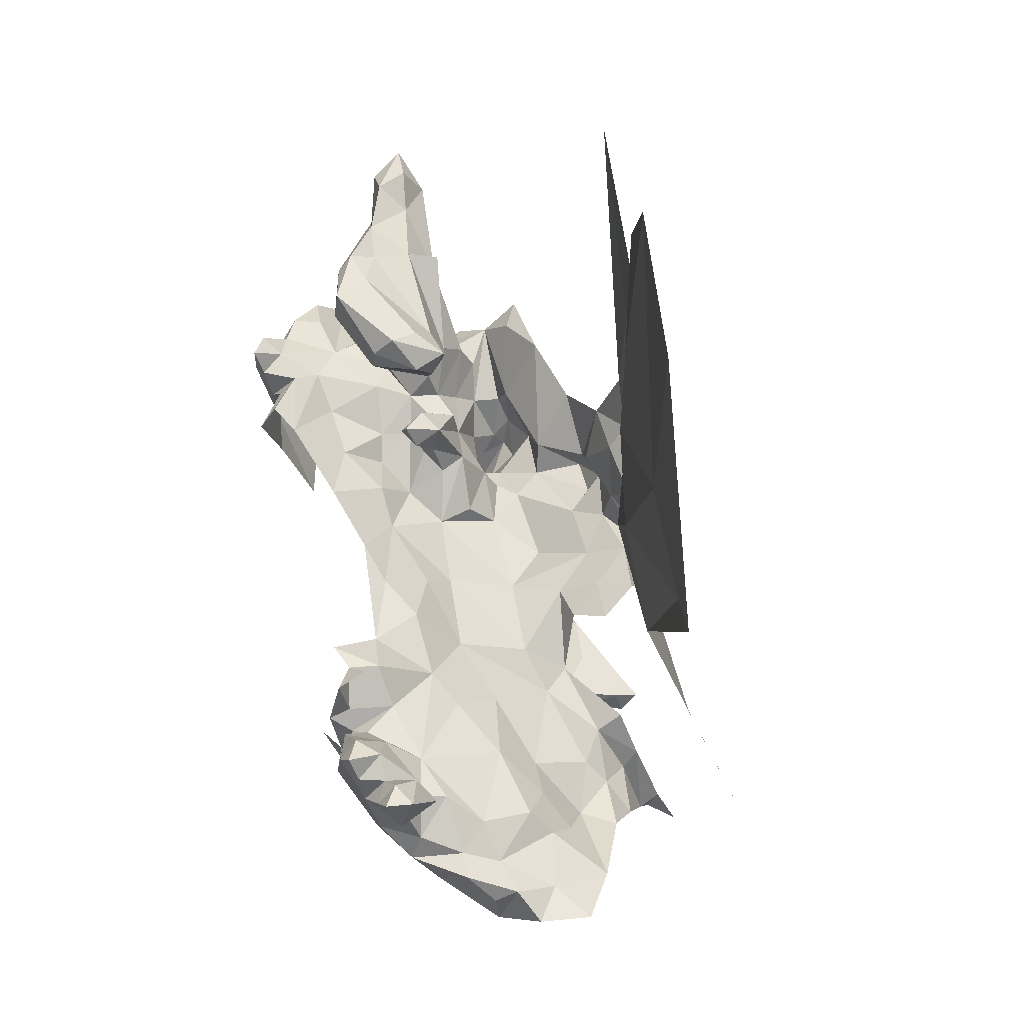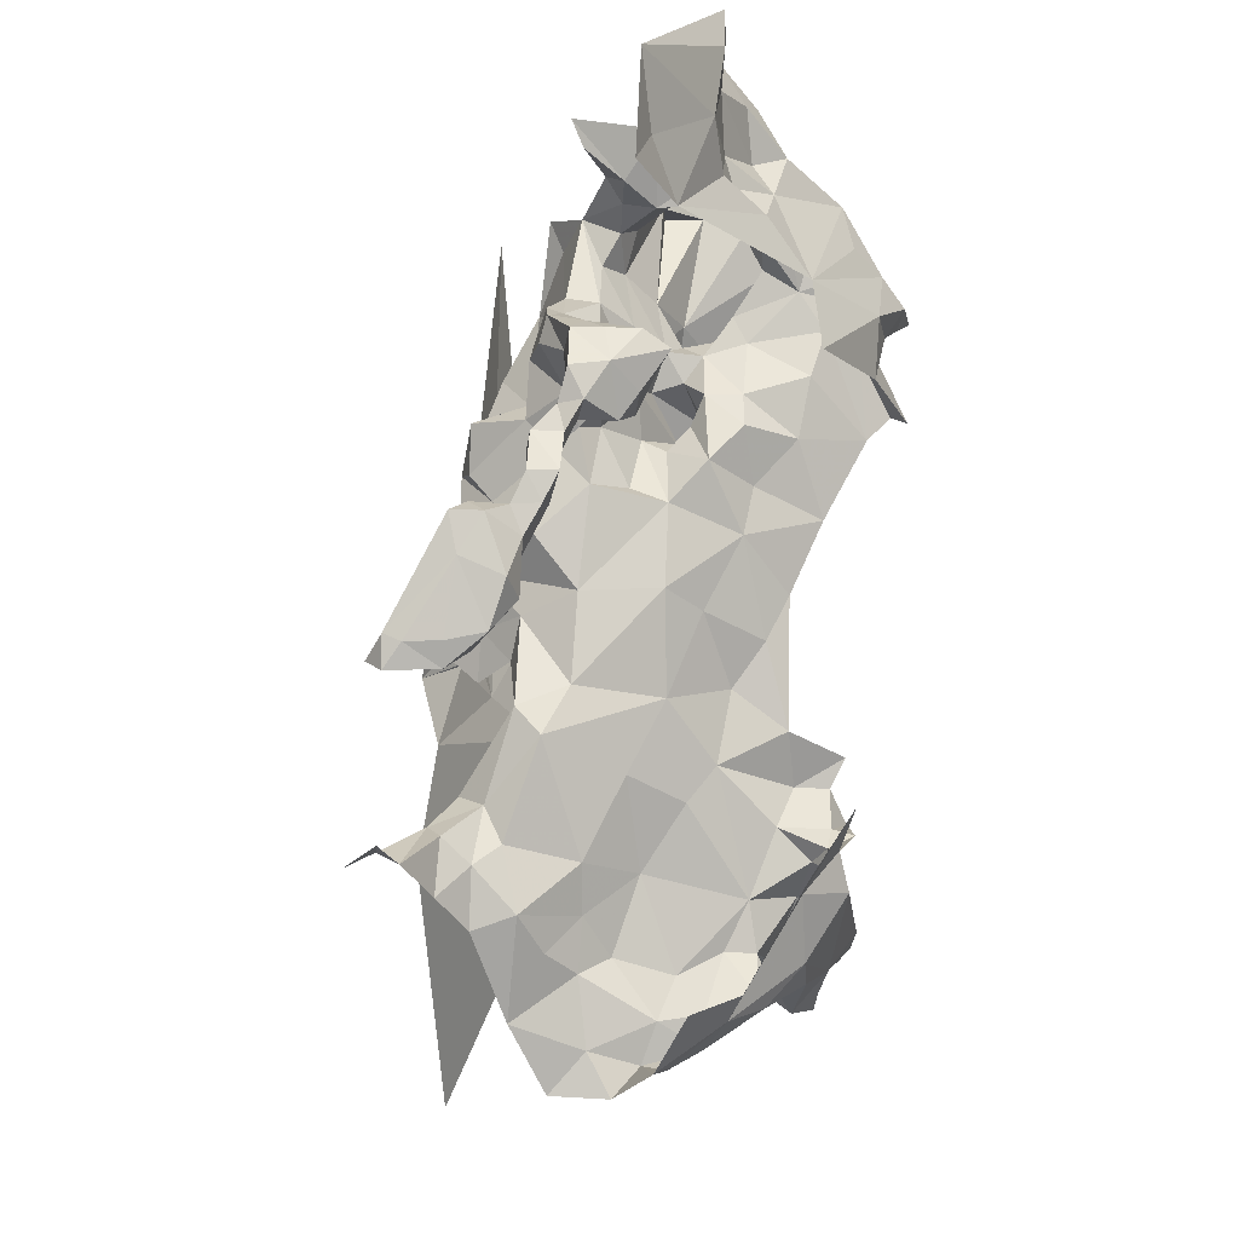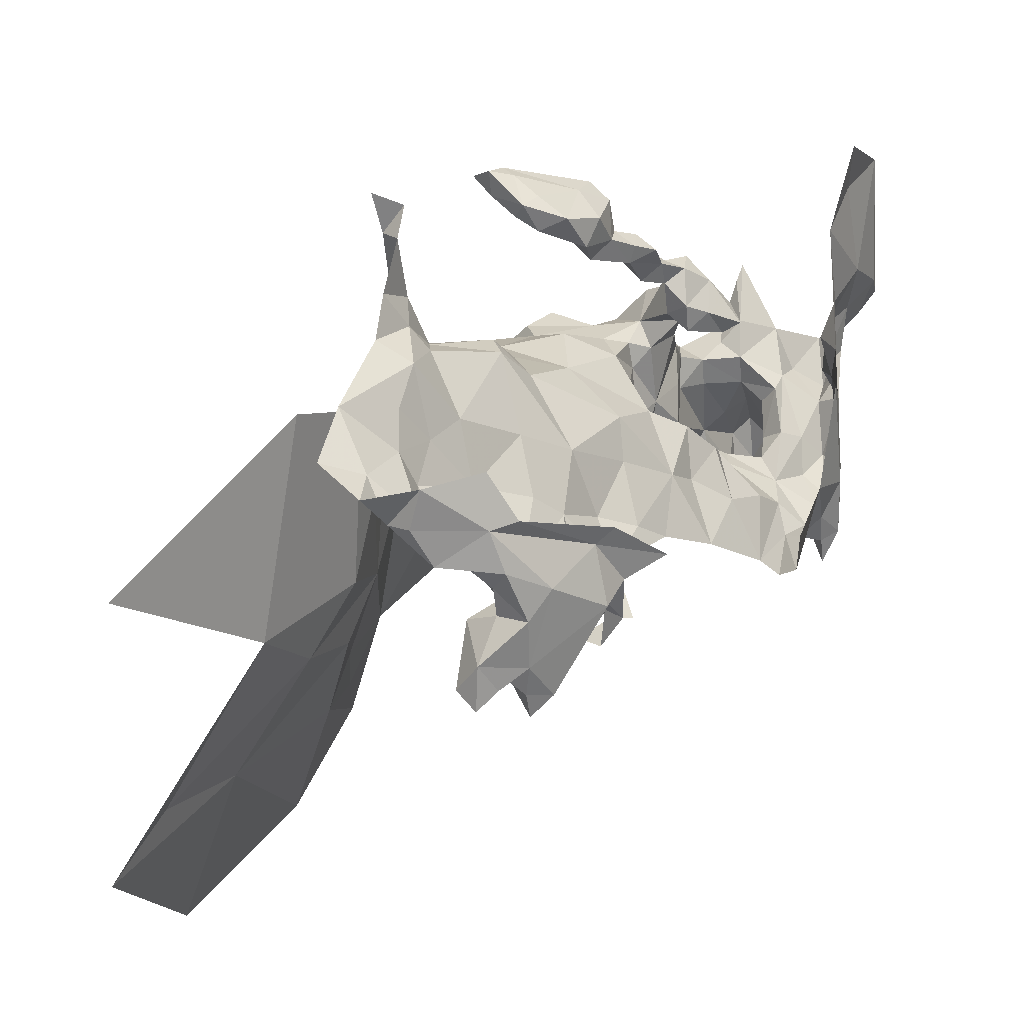
<metadata>
{"format":"obj","ext":"obj","renderer":"f3d","projection":"perspective","resolution":1024,"background":"white","views":[{"elev":-1.1,"azim":-151.8,"up":"+Y"},{"elev":-37.8,"azim":41.5,"up":"+Y"},{"elev":-11.2,"azim":8.4,"up":"+Z"}]}
</metadata>
<code>
v 3.193 1.966 1.301
v 3.191 2.03 1.294
v 3.22 2.001 1.307
v 3.206 1.935 1.297
v 3.198 1.949 1.309
v 3.226 1.949 1.311
v 3.166 1.924 1.298
v 3.128 1.788 1.258
v 3.111 1.774 1.277
v 3.115 1.797 1.261
v 3.192 1.876 1.265
v 3.234 1.917 1.248
v 3.221 1.879 1.236
v 3.113 1.737 1.272
v 3.12 1.737 1.302
v 3.121 1.764 1.278
v 3.078 1.855 1.24
v 3.053 1.803 1.226
v 3.063 1.913 1.152
v 3.108 1.933 1.258
v 3.081 1.962 1.224
v 3.111 1.974 1.259
v 3.076 1.906 1.201
v 3.176 1.837 1.252
v 3.114 2.003 1.257
v 3.22 1.941 1.296
v 3.11 1.911 1.284
v 3.118 1.906 1.288
v 3.123 1.9 1.283
v 3.122 1.962 1.261
v 3.132 1.933 1.283
v 3.187 1.897 1.291
v 3.149 1.897 1.285
v 3.162 1.873 1.272
v 3.144 1.921 1.296
v 3.136 1.878 1.271
v 3.111 1.876 1.27
v 3.125 1.858 1.261
v 2.968 1.748 1.115
v 3.025 1.853 1.109
v 3.157 1.824 1.269
v 3.209 1.973 1.319
v 3.089 1.93 1.234
v 3.087 1.901 1.235
v 3.108 1.729 1.325
v 3.111 1.745 1.308
v 3.124 1.737 1.32
v 3.17 1.998 1.297
v 3.149 1.946 1.302
v 3.163 1.96 1.304
v 3.173 1.954 1.32
v 3.151 1.957 1.288
v 3.14 1.986 1.28
v 3.164 1.81 1.258
v 3.029 2.005 1.089
v 2.994 2.072 1.037
v 3.03 2.069 1.099
v 2.991 1.929 1.043
v 2.947 1.99 0.9659
v 3.099 1.889 1.27
v 3.123 1.756 1.26
v 3.11 1.732 1.247
v 3.089 1.9 1.238
v 3.096 1.902 1.259
v 3.086 1.88 1.26
v 2.966 1.873 1.019
v 3.038 1.911 1.108
v 3.199 1.841 1.21
v 3.247 1.913 1.21
v 3.052 2.041 1.153
v 3.065 1.969 1.167
v 3.09 2.037 1.219
v 3.215 1.917 1.282
v 3.041 2.007 1.125
v 3.049 1.965 1.124
v 3.035 2.034 1.109
v 3.133 1.768 1.25
v 3.129 1.739 1.235
v 2.941 1.857 0.9759
v 3.16 1.937 1.308
v 3.148 1.858 1.263
v 3.088 1.912 1.234
v 3.073 1.937 1.2
v 3.121 2.157 1.251
v 3.223 1.88 1.211
v 3.243 1.997 1.308
v 3.241 1.975 1.33
v 3.232 1.998 1.32
v 3.256 1.925 1.297
v 3.244 1.925 1.308
v 3.256 1.914 1.309
v 3.228 1.872 1.324
v 3.244 1.901 1.331
v 3.232 1.901 1.321
v 3.229 1.962 1.334
v 3.231 1.985 1.331
v 3.238 1.971 1.339
v 3.244 1.925 1.331
v 3.251 1.935 1.307
v 3.22 1.878 1.331
v 3.233 1.9 1.343
v 3.242 1.878 1.333
v 3.244 1.948 1.333
v 3.256 1.926 1.343
v 3.159 1.804 1.345
v 3.159 1.795 1.356
v 3.178 1.797 1.337
v 3.244 1.913 1.337
v 3.268 1.949 1.332
v 3.256 1.949 1.343
v 3.256 1.961 1.332
v 3.256 1.913 1.332
v 3.233 1.974 1.268
v 3.244 1.973 1.308
v 3.232 1.949 1.294
v 3.249 1.957 1.324
v 3.268 1.949 1.308
v 3.208 1.853 1.367
v 3.165 1.809 1.362
v 3.194 1.851 1.357
v 3.204 1.836 1.356
v 3.185 1.805 1.344
v 3.171 1.804 1.356
v 3.196 1.841 1.332
v 3.182 1.828 1.344
v 3.184 1.81 1.325
v 3.16 1.816 1.355
v 3.208 1.865 1.333
v 3.208 1.864 1.356
v 3.22 1.852 1.332
v 3.216 1.829 1.337
v 3.219 1.853 1.355
v 3.172 1.806 1.333
v 3.221 1.9 1.333
v 3.231 1.878 1.343
v 3.268 1.925 1.308
v 3.275 1.944 1.301
v 3.274 1.957 1.314
v 3.208 1.829 1.321
v 3.208 1.852 1.321
v 3.22 1.865 1.341
v 3.269 1.93 1.329
v 3.244 1.913 1.323
v 3.286 1.943 1.306
v 3.149 1.804 1.357
v 3.2 1.809 1.332
v 3.28 1.949 1.319
v 3.232 1.865 1.332
v 3.232 1.913 1.332
v 3.221 1.948 1.282
v 3.22 2.045 1.308
v 3.304 2.034 1.26
v 3.292 2.033 1.244
v 3.293 2.045 1.26
v 3.272 2.015 1.244
v 3.301 2.025 1.228
v 3.263 2.013 1.234
v 3.242 2.044 1.319
v 3.28 2.141 1.295
v 3.28 2.158 1.272
v 3.269 2.134 1.283
v 3.28 2.034 1.309
v 3.279 2.046 1.296
v 3.257 2.034 1.308
v 3.301 2.038 1.289
v 3.293 2.068 1.248
v 3.291 2.111 1.256
v 3.292 2.098 1.283
v 3.28 2.057 1.197
v 3.268 2.069 1.211
v 3.281 2.084 1.215
v 3.245 2.086 1.261
v 3.258 2.088 1.247
v 3.242 2.028 1.264
v 3.243 2.029 1.289
v 3.254 2.079 1.273
v 3.256 2.045 1.296
v 3.267 2.075 1.284
v 3.244 1.998 1.26
v 3.244 2.009 1.248
v 3.256 1.997 1.247
v 3.255 2.021 1.201
v 3.263 2.014 1.212
v 3.232 2.034 1.212
v 3.241 2.028 1.199
v 3.217 2.021 1.221
v 3.236 2.035 1.237
v 3.273 2.085 1.231
v 3.292 2.047 1.284
v 3.28 2.087 1.295
v 3.268 2.037 1.32
v 3.244 2.021 1.307
v 3.268 2.046 1.332
v 3.278 2.037 1.359
v 3.28 2.034 1.332
v 3.292 2.046 1.235
v 3.267 2.118 1.26
v 3.29 2.075 1.215
v 3.28 2.132 1.248
v 3.269 2.142 1.26
v 3.302 2.055 1.332
v 3.282 2.044 1.371
v 3.291 2.046 1.212
v 3.256 1.972 1.247
v 3.244 1.986 1.248
v 3.232 2.021 1.247
v 3.292 2.141 1.261
v 3.291 2.142 1.284
v 3.231 2.01 1.212
v 3.229 1.984 1.254
v 3.244 1.998 1.284
v 3.232 1.984 1.22
v 3.219 1.973 1.22
v 3.279 2.105 1.237
v 3.244 1.974 1.235
v 3.233 2.01 1.235
v 3.305 2.047 1.299
v 3.316 2.046 1.26
v 3.219 2.06 1.317
v 3.341 1.976 1.27
v 3.34 1.938 1.265
v 3.341 1.99 1.219
v 3.329 2.059 1.25
v 3.34 2.046 1.284
v 3.339 2.046 1.242
v 3.254 1.935 1.243
v 3.314 1.975 1.163
v 3.304 1.985 1.163
v 3.307 2.006 1.19
v 3.328 2.022 1.177
v 3.329 2.032 1.188
v 3.338 2.014 1.194
v 3.22 1.925 1.261
v 3.329 1.963 1.21
v 3.222 1.958 1.254
v 3.316 1.997 1.188
v 3.354 2.008 1.355
v 3.35 1.968 1.393
v 3.339 1.954 1.364
v 3.366 1.992 1.419
v 3.352 2.07 1.343
v 3.34 2.07 1.331
v 3.349 2.087 1.345
v 3.34 1.997 1.332
v 3.33 2.076 1.299
v 3.328 2.08 1.331
v 3.327 2.057 1.284
v 3.338 2.066 1.303
v 3.347 2.041 1.34
v 3.334 2.021 1.323
v 3.364 2.044 1.358
v 3.233 1.949 1.248
v 3.303 2.01 1.211
v 3.293 1.986 1.211
v 3.273 2.003 1.235
v 3.293 1.972 1.169
v 3.269 1.954 1.234
v 3.27 1.972 1.235
v 3.33 2.036 1.299
v 3.336 2.019 1.291
v 3.342 2.054 1.316
v 3.34 1.996 1.301
v 3.34 2.022 1.235
v 3.339 2.021 1.212
v 3.329 2.046 1.224
v 3.232 1.973 1.2
v 3.317 2.046 1.235
v 3.327 2.034 1.212
v 3.278 1.96 1.204
v 3.232 1.962 1.235
v 3.329 1.997 1.199
v 3.328 2.01 1.187
v 3.244 1.961 1.244
v 3.242 1.973 1.212
v 3.33 2.01 1.313
v 3.311 2.064 1.308
v 3.231 1.963 1.212
v 3.321 2.023 1.196
v 3.256 1.937 1.212
v 3.267 1.934 1.173
v 3.354 1.938 1.409
v 3.364 2.069 1.357
v 3.174 1.708 1.14
v 3.18 1.721 1.121
v 3.201 1.739 1.116
v 3.113 1.703 1.169
v 3.113 1.684 1.153
v 3.091 1.686 1.173
v 3.186 1.758 1.079
v 3.188 1.74 1.099
v 3.138 1.718 1.148
v 3.146 1.741 1.144
v 3.152 1.724 1.131
v 3.244 1.901 1.172
v 3.154 1.778 1.178
v 3.182 1.806 1.177
v 3.179 1.777 1.128
v 3.097 1.707 1.206
v 3.175 1.808 1.212
v 3.196 1.825 1.171
v 3.2 1.807 1.133
v 3.207 1.792 1.115
v 3.22 1.792 1.119
v 3.22 1.78 1.115
v 3.233 1.782 1.127
v 3.221 1.756 1.141
v 3.196 1.78 1.068
v 3.211 1.792 1.097
v 3.225 1.77 1.111
v 3.171 1.757 1.067
v 3.162 1.744 1.078
v 3.171 1.769 1.075
v 3.174 1.784 1.074
v 3.183 1.77 1.067
v 3.221 1.845 1.147
v 3.206 1.831 1.125
v 3.219 1.83 1.114
v 3.22 1.806 1.116
v 3.231 1.841 1.116
v 3.171 1.757 1.114
v 3.155 1.756 1.104
v 3.172 1.744 1.104
v 3.187 1.788 1.101
v 3.16 1.768 1.091
v 3.148 1.77 1.213
v 3.216 1.819 1.098
v 3.123 1.732 1.21
v 3.123 1.732 1.187
v 3.172 1.733 1.116
v 3.161 1.756 1.127
v 3.145 1.711 1.123
v 3.23 1.879 1.174
v 3.188 1.791 1.071
v 3.183 1.781 1.056
v 3.149 1.757 1.068
v 3.21 1.86 1.176
v 3.131 1.745 1.172
v 3.135 1.754 1.198
v 3.159 1.756 1.056
v 3.16 1.767 1.067
v 3.123 1.702 1.143
v 3.136 1.696 1.139
v 3.143 1.684 1.157
v 3.203 1.828 1.104
v 3.23 1.8 1.11
v 3.231 1.755 1.149
v 3.188 1.714 1.146
v 3.254 1.79 1.141
v 3.174 1.698 1.168
f 1 2 3
f 4 5 6
f 4 7 5
f 8 9 10
f 11 12 13
f 14 15 16
f 17 18 19
f 20 21 22
f 17 19 23
f 24 11 13
f 22 21 25
f 26 4 6
f 27 28 29
f 20 30 31
f 32 33 7
f 11 24 34
f 33 29 35
f 36 37 29
f 36 38 37
f 39 40 18
f 34 24 41
f 42 5 1
f 42 6 5
f 9 16 15
f 43 44 23
f 45 46 47
f 2 1 48
f 49 50 51
f 52 53 50
f 3 42 1
f 8 41 54
f 55 56 57
f 58 59 56
f 40 19 18
f 58 56 55
f 49 52 50
f 35 29 28
f 27 29 60
f 61 62 14
f 63 64 65
f 63 43 64
f 66 67 40
f 68 24 13
f 53 22 25
f 53 52 30
f 53 48 50
f 13 12 69
f 70 21 71
f 72 25 21
f 72 21 70
f 10 41 8
f 11 73 12
f 32 7 4
f 4 73 32
f 4 26 73
f 74 71 75
f 74 70 71
f 76 74 55
f 76 70 74
f 37 60 29
f 8 16 9
f 77 78 61
f 58 79 59
f 66 40 79
f 7 80 5
f 35 31 49
f 75 55 74
f 75 58 55
f 1 50 48
f 1 51 50
f 34 33 11
f 36 29 33
f 24 54 41
f 24 68 54
f 67 19 40
f 67 71 19
f 5 51 1
f 5 80 51
f 31 28 27
f 31 35 28
f 81 34 41
f 36 33 34
f 81 36 34
f 81 38 36
f 31 52 49
f 31 30 52
f 21 43 23
f 21 20 43
f 78 62 61
f 15 46 9
f 15 47 46
f 11 32 73
f 11 33 32
f 44 63 65
f 82 43 63
f 44 82 63
f 44 43 82
f 44 17 23
f 44 65 17
f 27 20 31
f 64 43 20
f 71 23 19
f 71 21 83
f 23 83 21
f 23 71 83
f 35 7 33
f 35 49 7
f 57 76 55
f 57 70 76
f 16 61 14
f 16 8 61
f 27 64 20
f 27 60 64
f 75 67 58
f 75 71 67
f 49 80 7
f 49 51 80
f 8 77 61
f 8 54 77
f 65 60 37
f 65 64 60
f 22 30 20
f 22 53 30
f 84 72 70
f 84 25 72
f 13 85 68
f 13 69 85
f 58 66 79
f 58 67 66
f 86 87 88
f 89 90 91
f 92 93 94
f 95 96 97
f 90 6 98
f 90 99 6
f 100 92 94
f 101 93 102
f 103 98 6
f 103 104 98
f 105 106 107
f 98 104 108
f 109 110 111
f 112 108 104
f 86 113 114
f 99 115 6
f 114 113 115
f 116 99 117
f 114 115 99
f 118 119 120
f 121 122 123
f 124 125 126
f 120 119 127
f 124 120 125
f 128 129 120
f 130 131 132
f 126 133 107
f 134 100 94
f 134 135 100
f 136 137 89
f 109 111 138
f 130 139 131
f 130 140 139
f 132 141 130
f 129 128 141
f 109 142 110
f 91 143 112
f 3 96 42
f 136 144 137
f 136 142 144
f 114 87 86
f 111 97 87
f 143 90 98
f 143 91 90
f 42 95 6
f 42 96 95
f 128 140 92
f 128 120 124
f 130 92 140
f 102 93 92
f 116 114 99
f 116 87 114
f 123 119 121
f 106 145 119
f 122 107 123
f 146 126 107
f 118 121 119
f 132 131 121
f 3 88 96
f 147 144 142
f 147 138 144
f 135 141 100
f 135 148 141
f 130 148 92
f 130 141 148
f 112 93 108
f 112 143 93
f 145 127 119
f 133 126 125
f 98 149 143
f 98 108 149
f 138 137 144
f 117 99 137
f 128 100 141
f 128 92 100
f 118 132 121
f 129 141 132
f 110 104 103
f 110 142 104
f 101 135 134
f 101 102 135
f 126 139 124
f 126 146 139
f 143 94 93
f 143 149 94
f 123 106 119
f 123 107 106
f 124 140 128
f 124 139 140
f 115 26 6
f 115 150 26
f 115 113 150
f 142 112 104
f 142 91 112
f 96 87 97
f 96 88 87
f 110 97 111
f 110 103 97
f 125 127 133
f 125 120 127
f 99 89 137
f 99 90 89
f 129 118 120
f 129 132 118
f 146 131 139
f 146 121 131
f 138 117 137
f 138 116 117
f 149 134 94
f 149 101 134
f 148 102 92
f 148 135 102
f 146 122 121
f 146 107 122
f 103 95 97
f 103 6 95
f 111 116 138
f 111 87 116
f 109 147 142
f 109 138 147
f 108 101 149
f 108 93 101
f 133 105 107
f 133 127 105
f 105 145 106
f 105 127 145
f 91 136 89
f 91 142 136
f 151 3 2
f 152 153 154
f 155 153 156
f 155 157 153
f 156 153 152
f 158 86 88
f 159 160 161
f 162 163 164
f 162 165 163
f 166 167 168
f 169 170 171
f 172 173 174
f 175 176 174
f 177 178 176
f 158 3 151
f 179 180 181
f 182 169 183
f 184 185 186
f 187 173 188
f 152 154 165
f 168 189 166
f 163 165 189
f 190 159 161
f 163 189 168
f 185 170 169
f 185 184 170
f 191 164 158
f 175 177 176
f 192 158 164
f 193 191 158
f 193 194 195
f 196 153 157
f 196 154 153
f 176 197 173
f 176 178 161
f 171 167 198
f 199 200 160
f 201 195 202
f 166 198 167
f 203 183 169
f 181 204 205
f 174 206 180
f 174 173 187
f 207 160 208
f 207 199 160
f 183 209 182
f 157 181 180
f 179 174 180
f 179 175 174
f 179 181 205
f 210 179 205
f 113 211 179
f 210 212 213
f 214 173 197
f 214 188 173
f 168 208 190
f 168 207 208
f 205 204 215
f 216 209 183
f 216 206 186
f 190 163 168
f 178 177 163
f 214 199 167
f 214 197 199
f 217 165 162
f 217 152 165
f 205 212 210
f 205 215 212
f 217 162 201
f 202 195 194
f 183 157 216
f 183 203 157
f 3 158 88
f 169 198 203
f 169 171 198
f 187 206 174
f 187 186 206
f 196 166 154
f 196 198 166
f 200 161 160
f 197 176 161
f 187 184 186
f 187 170 184
f 218 152 217
f 218 156 152
f 214 171 188
f 214 167 171
f 167 207 168
f 167 199 207
f 164 177 175
f 164 163 177
f 196 203 198
f 196 157 203
f 211 175 179
f 192 164 175
f 186 209 216
f 186 185 209
f 190 178 163
f 190 161 178
f 216 180 206
f 216 157 180
f 181 157 155
f 208 159 190
f 208 160 159
f 197 200 199
f 197 161 200
f 170 188 171
f 170 187 188
f 113 210 213
f 113 179 210
f 176 172 174
f 176 173 172
f 86 211 113
f 192 175 211
f 195 191 193
f 162 164 191
f 162 195 201
f 162 191 195
f 154 189 165
f 154 166 189
f 86 192 211
f 86 158 192
f 219 151 2
f 219 158 151
f 185 182 209
f 185 169 182
f 220 221 222
f 223 224 225
f 12 226 69
f 227 228 229
f 230 231 232
f 73 150 233
f 222 221 234
f 235 233 150
f 236 227 229
f 236 234 227
f 237 238 239
f 237 240 238
f 241 242 243
f 237 239 244
f 245 246 242
f 247 245 248
f 249 237 250
f 251 240 237
f 12 252 226
f 12 235 252
f 253 254 255
f 229 228 256
f 226 204 257
f 181 258 204
f 250 259 249
f 220 225 260
f 261 242 249
f 224 247 248
f 262 220 260
f 262 239 220
f 263 225 220
f 264 265 225
f 213 212 266
f 113 235 150
f 267 268 156
f 223 225 265
f 256 254 253
f 256 269 254
f 235 213 270
f 235 113 213
f 267 223 265
f 218 217 247
f 232 271 272
f 222 234 271
f 273 270 215
f 252 235 270
f 212 274 266
f 244 250 237
f 275 260 250
f 276 201 246
f 277 266 274
f 277 213 266
f 243 242 246
f 224 260 225
f 259 250 260
f 253 229 256
f 272 271 229
f 204 273 215
f 204 226 273
f 253 278 229
f 156 268 278
f 230 278 231
f 272 229 278
f 268 231 278
f 268 264 231
f 261 224 248
f 259 260 224
f 264 232 231
f 222 271 232
f 279 226 257
f 279 69 226
f 280 269 256
f 280 69 279
f 247 223 218
f 247 224 223
f 258 254 269
f 258 255 254
f 150 73 26
f 252 273 226
f 252 270 273
f 156 253 255
f 156 278 253
f 215 274 212
f 215 270 274
f 242 248 245
f 242 261 248
f 181 255 258
f 155 156 255
f 181 155 255
f 271 236 229
f 271 234 236
f 281 238 240
f 281 239 238
f 276 245 247
f 276 246 245
f 270 277 274
f 270 213 277
f 269 279 257
f 269 280 279
f 217 276 247
f 217 201 276
f 272 230 232
f 272 278 230
f 268 265 264
f 268 267 265
f 261 259 224
f 261 249 259
f 12 233 235
f 12 73 233
f 241 249 242
f 251 237 249
f 241 251 249
f 282 240 251
f 218 267 156
f 218 223 267
f 258 257 204
f 258 269 257
f 264 222 232
f 264 220 222
f 264 263 220
f 264 225 263
f 282 241 243
f 282 251 241
f 262 244 239
f 275 250 244
f 262 275 244
f 262 260 275
f 283 284 285
f 286 287 288
f 289 285 290
f 291 292 293
f 69 280 294
f 295 296 297
f 298 286 288
f 299 296 295
f 299 54 68
f 297 300 301
f 302 303 304
f 302 301 303
f 305 304 303
f 306 283 285
f 307 308 309
f 297 301 302
f 310 289 311
f 312 313 314
f 315 316 300
f 317 318 316
f 315 319 316
f 320 321 322
f 320 323 324
f 309 285 289
f 309 306 285
f 77 54 325
f 326 318 317
f 298 327 328
f 298 78 327
f 77 325 78
f 290 311 289
f 322 321 311
f 329 293 330
f 284 283 331
f 332 69 294
f 323 313 324
f 323 333 313
f 289 307 309
f 334 313 333
f 321 335 311
f 324 313 312
f 68 85 336
f 302 323 297
f 308 333 323
f 85 69 332
f 328 286 298
f 337 292 291
f 325 338 78
f 325 295 338
f 324 321 320
f 324 335 321
f 317 316 319
f 337 295 292
f 337 338 295
f 306 309 305
f 339 310 311
f 312 289 310
f 320 297 323
f 292 295 297
f 325 299 295
f 325 54 299
f 340 335 324
f 340 310 339
f 290 322 311
f 284 293 329
f 331 341 291
f 342 343 341
f 293 331 291
f 293 284 331
f 289 314 307
f 289 312 314
f 326 317 344
f 300 68 336
f 296 299 68
f 291 286 328
f 291 341 286
f 307 333 308
f 307 334 333
f 283 343 342
f 338 327 78
f 338 328 327
f 316 301 300
f 316 318 301
f 284 290 285
f 284 329 290
f 315 332 294
f 315 300 336
f 345 318 326
f 303 301 318
f 330 292 297
f 330 293 292
f 320 330 297
f 320 329 330
f 302 308 323
f 302 304 308
f 300 296 68
f 300 297 296
f 78 298 62
f 306 346 347
f 331 342 341
f 331 283 342
f 309 304 305
f 309 308 304
f 348 306 305
f 348 346 306
f 341 287 286
f 341 343 287
f 335 339 311
f 335 340 339
f 345 303 318
f 345 305 303
f 283 349 343
f 312 340 324
f 312 310 340
f 314 334 307
f 314 313 334
f 329 322 290
f 329 320 322
f 328 337 291
f 328 338 337
f 283 347 349
f 283 306 347
f 332 336 85
f 332 315 336

</code>
